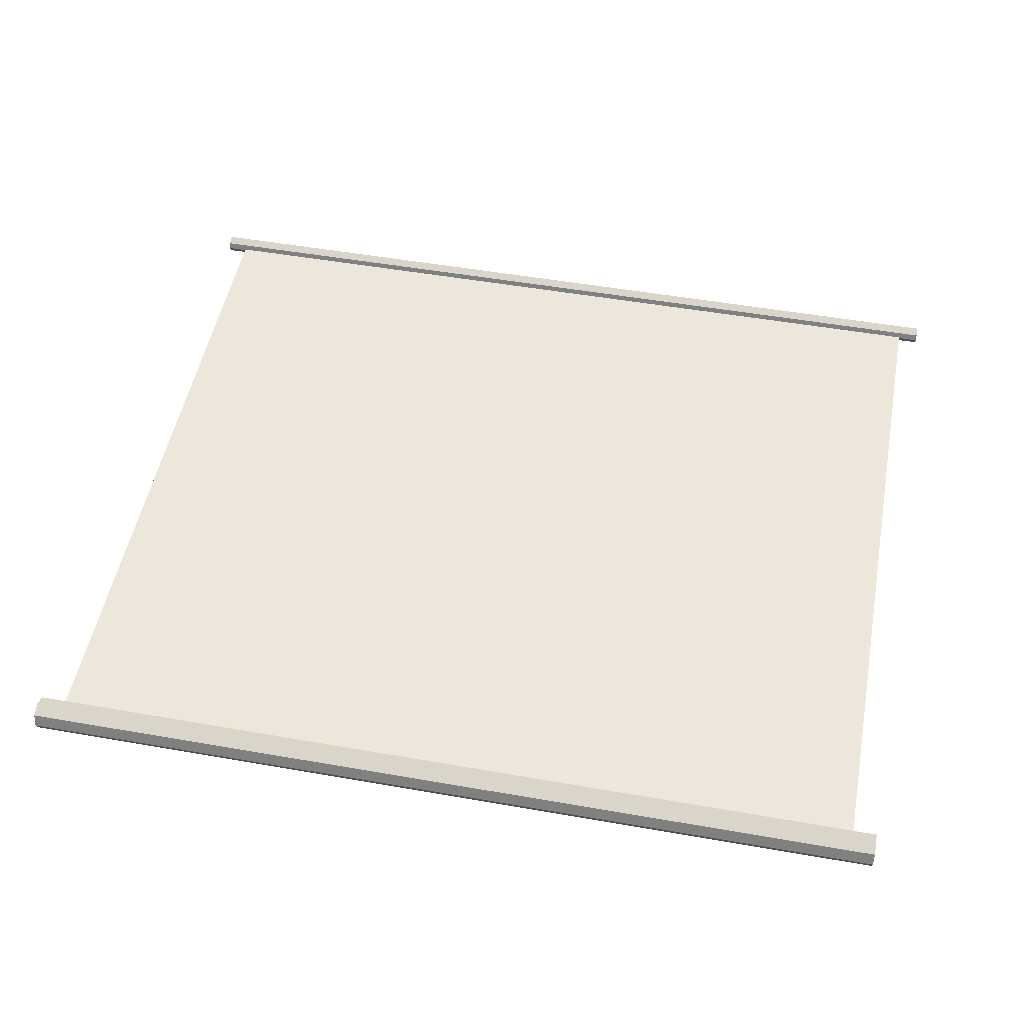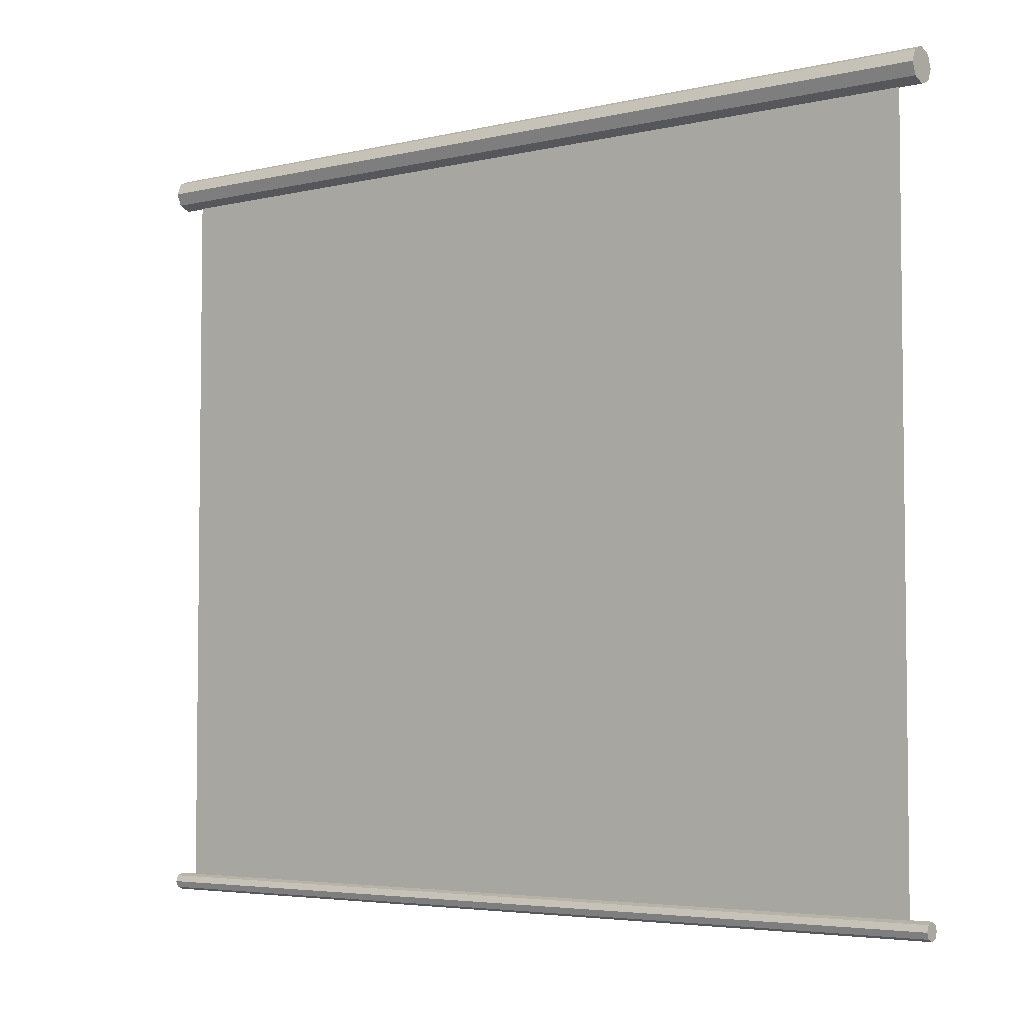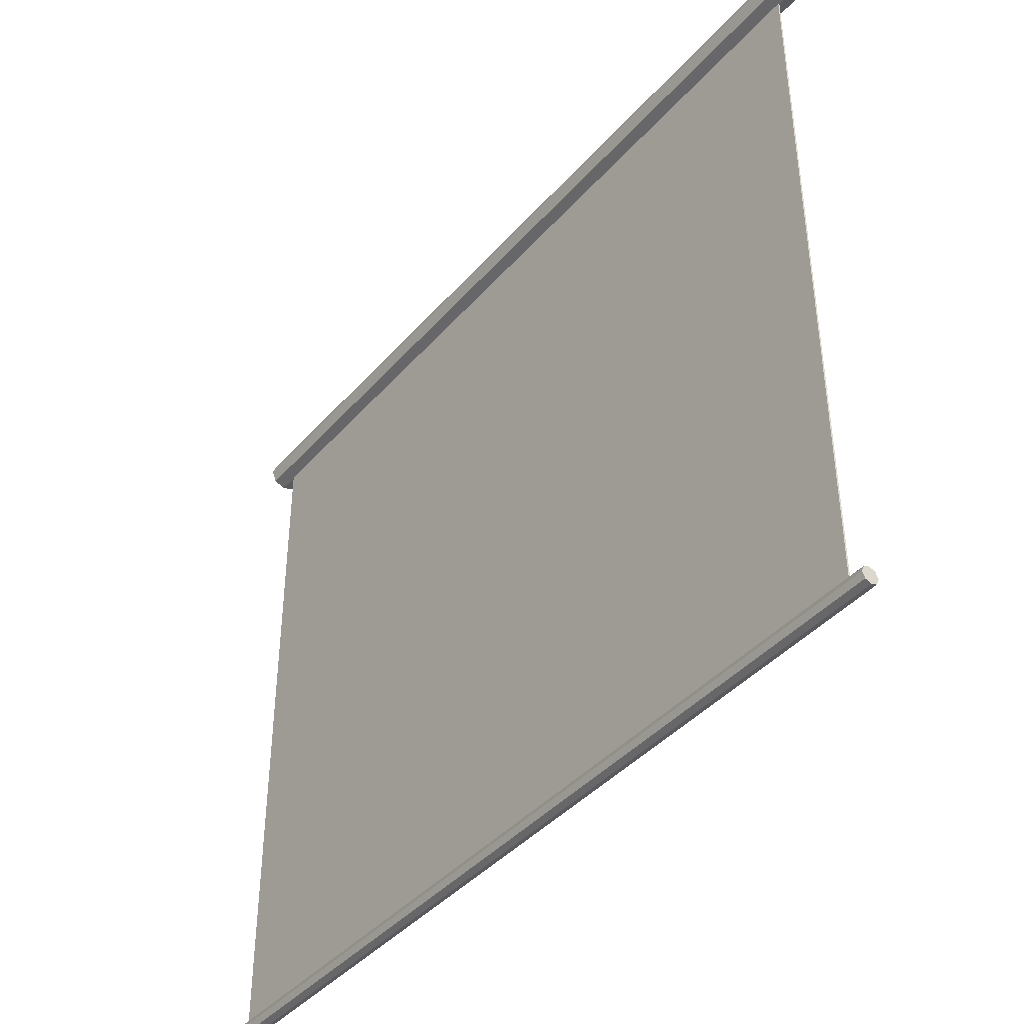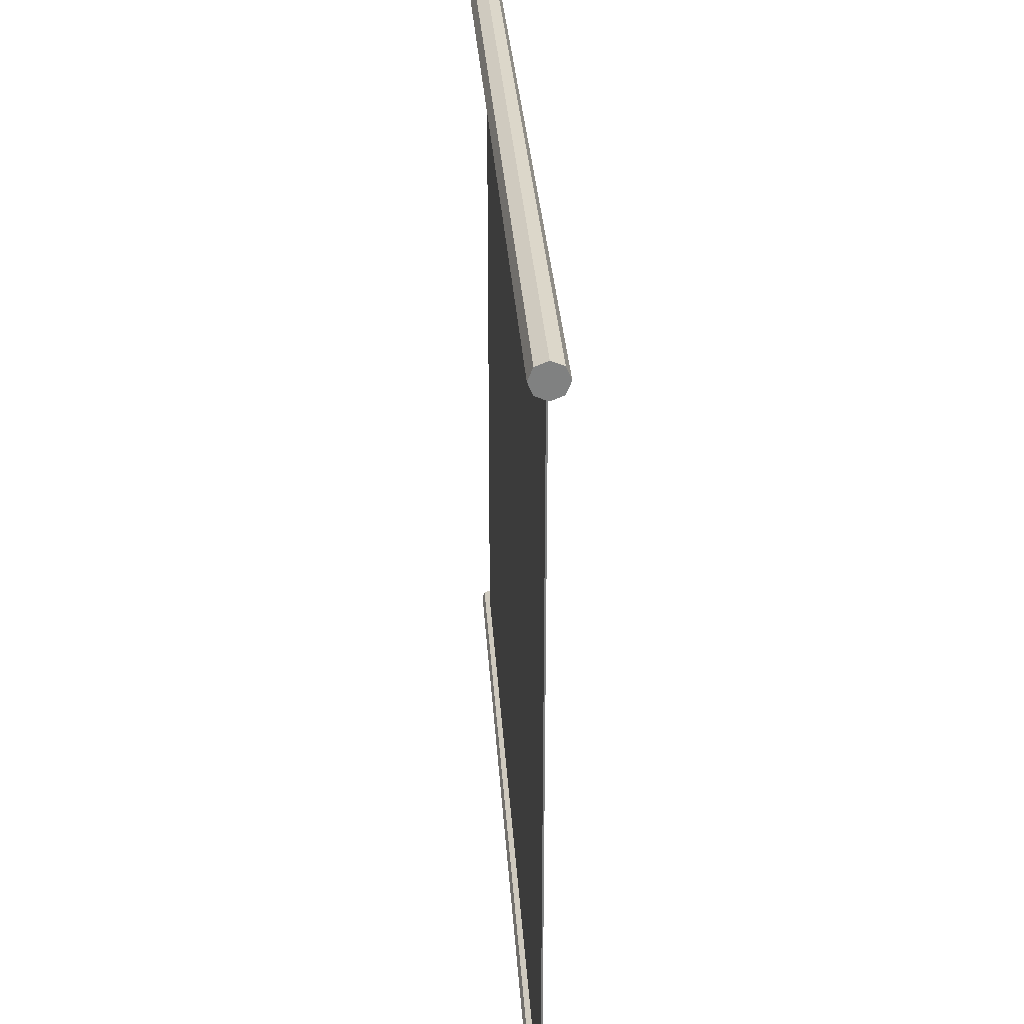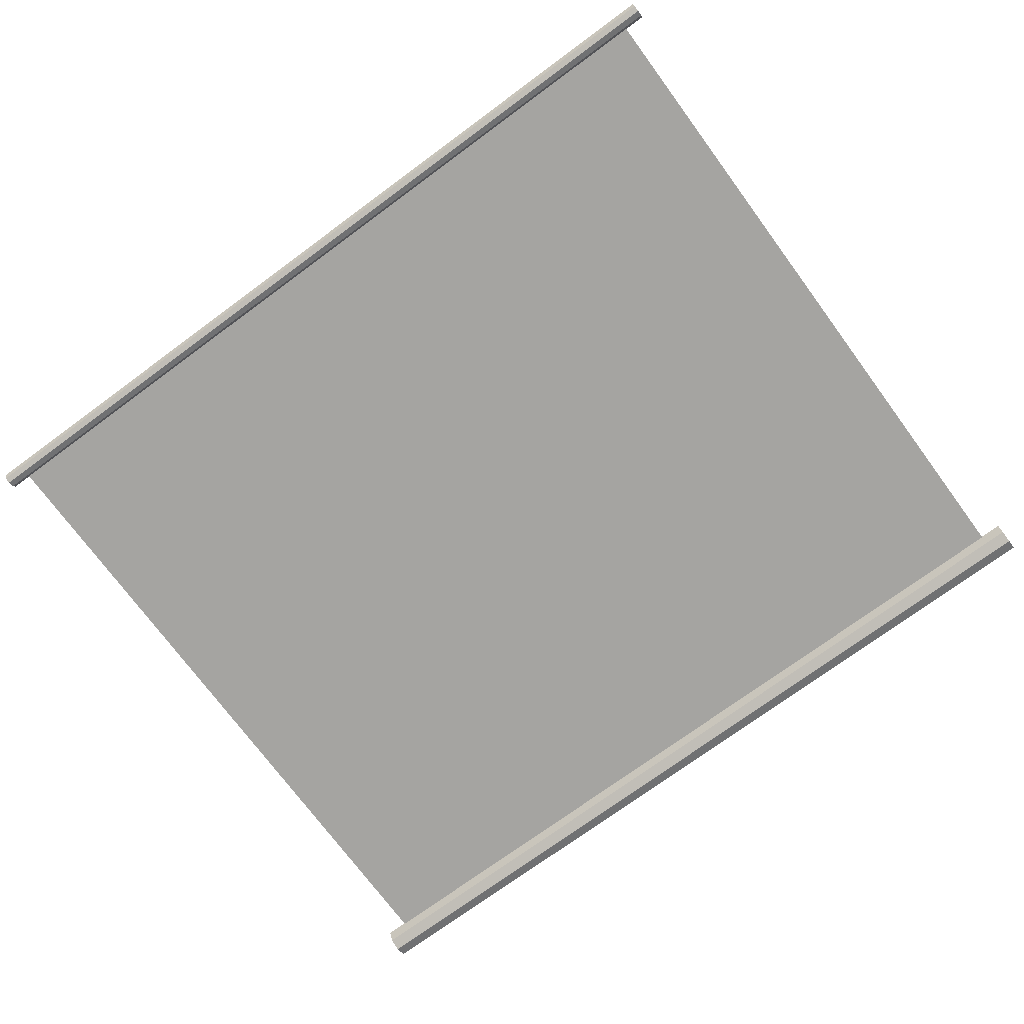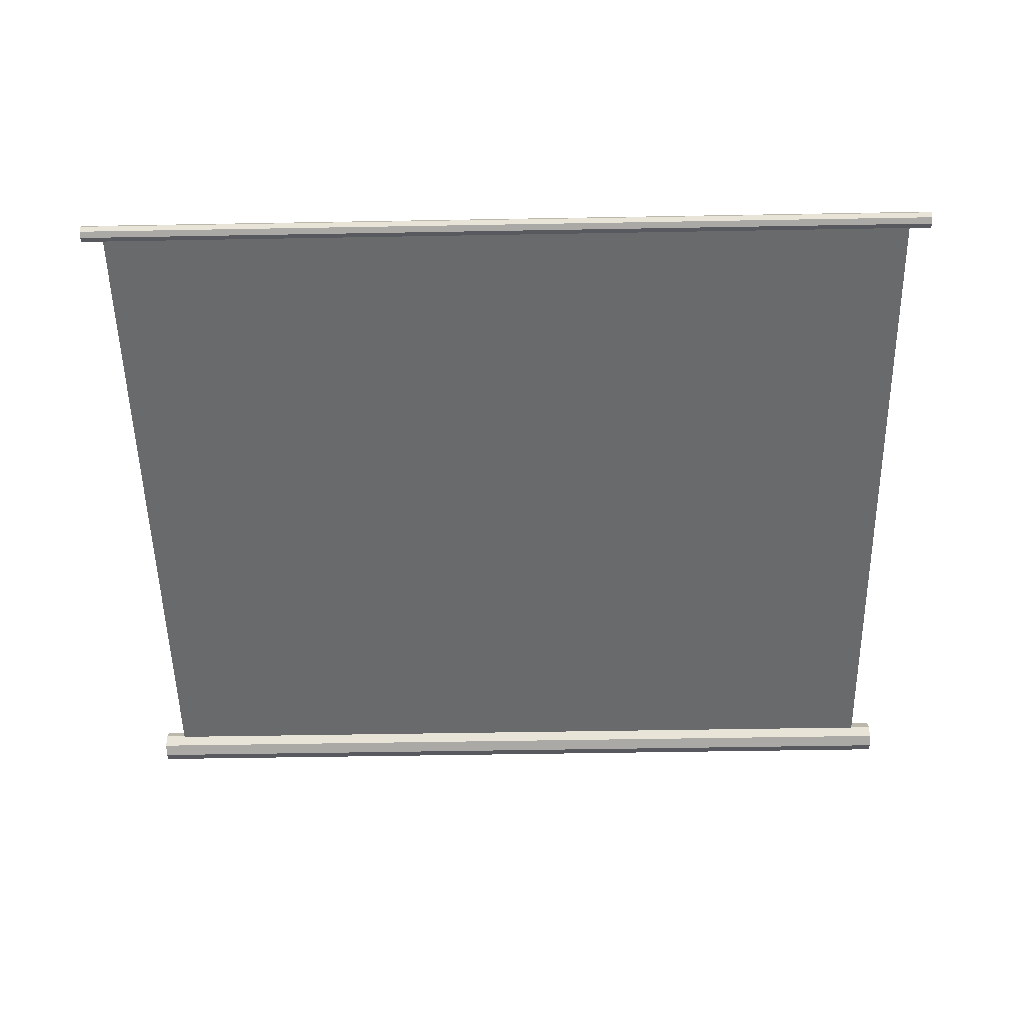
<metadata>
{"format":"obj","ext":"obj","renderer":"f3d","projection":"perspective","resolution":1024,"background":"white","views":[{"elev":51.1,"azim":-169.2,"up":"+Z"},{"elev":-4.4,"azim":-142.5,"up":"+Y"},{"elev":-41.3,"azim":52.9,"up":"+Y"},{"elev":30.0,"azim":86.5,"up":"+Y"},{"elev":-73.3,"azim":36.4,"up":"+Z"},{"elev":-52.9,"azim":1.1,"up":"+Z"}]}
</metadata>
<code>
g default
v 47.6 11.82 -0.3645
v 47.6 11.46 -0.5155
v 47.6 11.09 -0.3645
v 47.6 10.94 0
v 47.6 11.09 0.3645
v 47.6 11.46 0.5155
v 47.6 11.82 0.3645
v 47.6 11.97 0
v 19.86 11.82 -0.3645
v 19.86 11.46 -0.5155
v 19.86 11.09 -0.3645
v 19.86 10.94 0
v 19.86 11.09 0.3645
v 19.86 11.46 0.5155
v 19.86 11.82 0.3645
v 19.86 11.97 0
v 47.6 11.46 0
v 19.86 11.46 0
g top_bar ProjecterScreen
f 1 2 10 9
f 2 3 11 10
f 3 4 12 11
f 4 5 13 12
f 5 6 14 13
f 6 7 15 14
f 7 8 16 15
f 8 1 9 16
f 3 2 17 4
f 5 4 17 6
f 7 6 17 8
f 1 8 17 2
f 18 10 11 12
f 18 12 13 14
f 18 14 15 16
f 18 16 9 10
g default
v 20.56 -11.66 0.02416
v 46.9 -11.66 0.02416
v 20.56 11.66 0.02416
v 46.9 11.66 0.02416
v 20.56 11.66 -0.02416
v 46.9 11.66 -0.02416
v 20.56 -11.66 -0.02416
v 46.9 -11.66 -0.02416
g ProjecterScreen screen
f 19 20 22 21
f 21 22 24 23
f 23 24 26 25
f 25 26 20 19
f 20 26 24 22
f 25 19 21 23
g default
v 47.56 -11.4 -0.1881
v 47.56 -11.59 -0.266
v 47.56 -11.78 -0.1881
v 47.56 -11.85 0
v 47.56 -11.78 0.1881
v 47.56 -11.59 0.266
v 47.56 -11.4 0.1881
v 47.56 -11.32 0
v 19.9 -11.4 -0.1881
v 19.9 -11.59 -0.266
v 19.9 -11.78 -0.1881
v 19.9 -11.85 0
v 19.9 -11.78 0.1881
v 19.9 -11.59 0.266
v 19.9 -11.4 0.1881
v 19.9 -11.32 0
v 47.56 -11.59 0
v 19.9 -11.59 0
g ProjecterScreen bottom_bar
f 27 28 36 35
f 28 29 37 36
f 29 30 38 37
f 30 31 39 38
f 31 32 40 39
f 32 33 41 40
f 33 34 42 41
f 34 27 35 42
f 29 28 43 30
f 31 30 43 32
f 33 32 43 34
f 27 34 43 28
f 44 36 37 38
f 44 38 39 40
f 44 40 41 42
f 44 42 35 36

</code>
